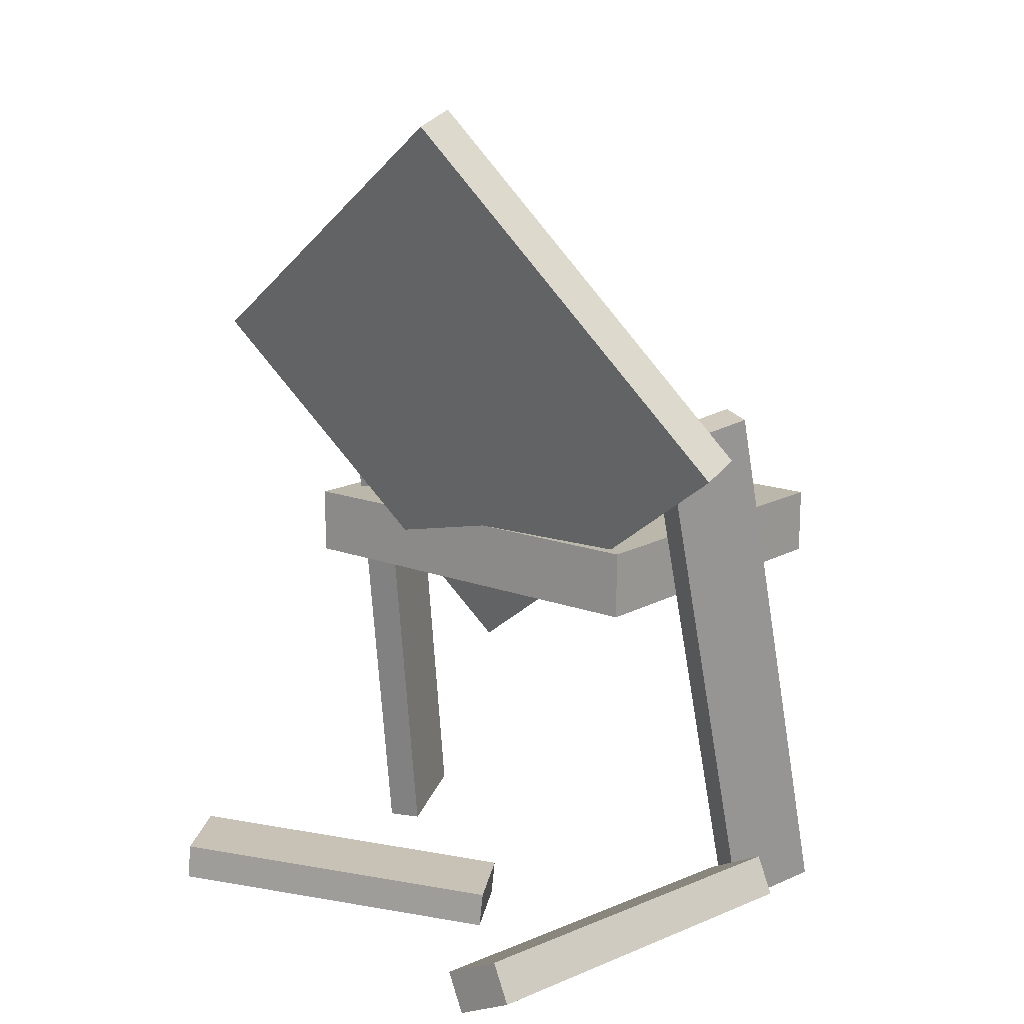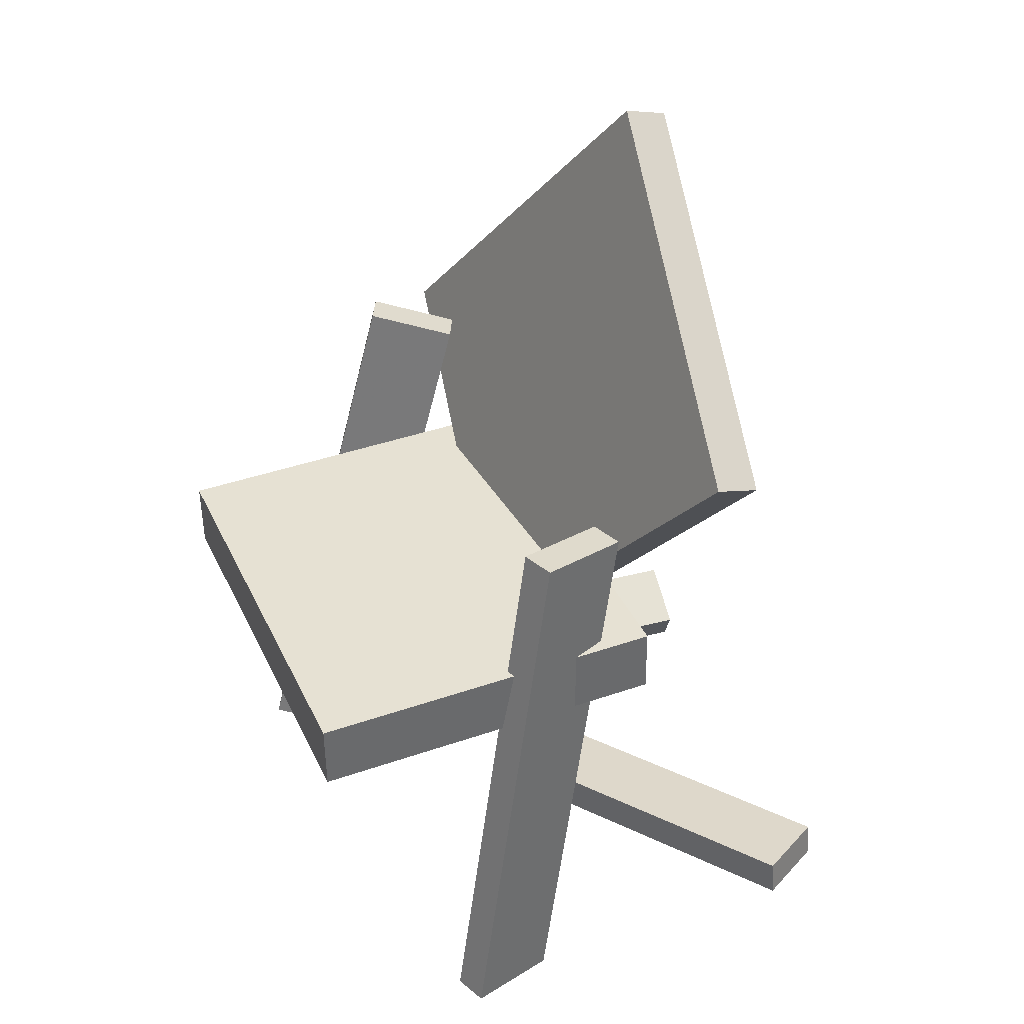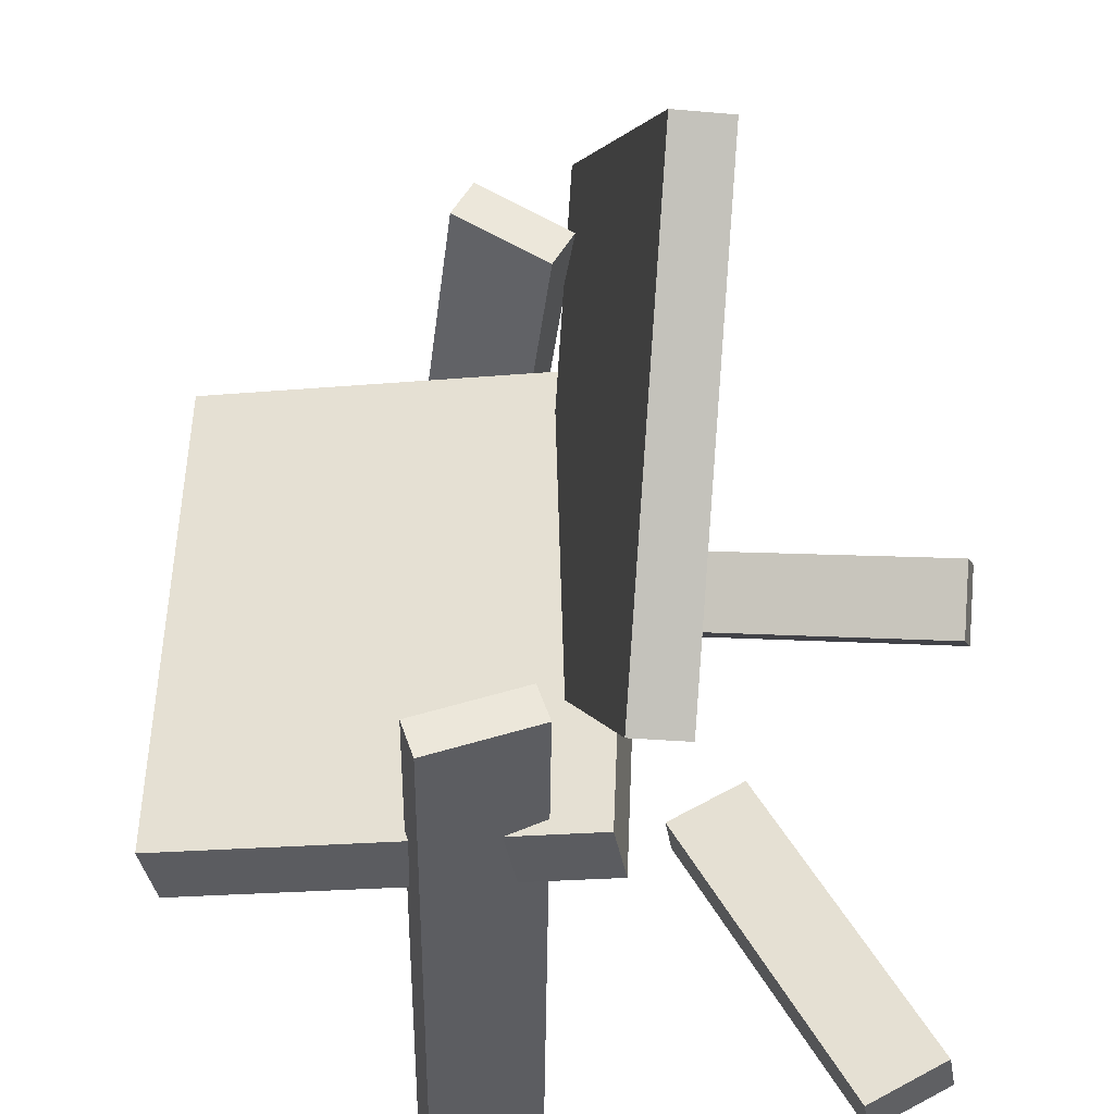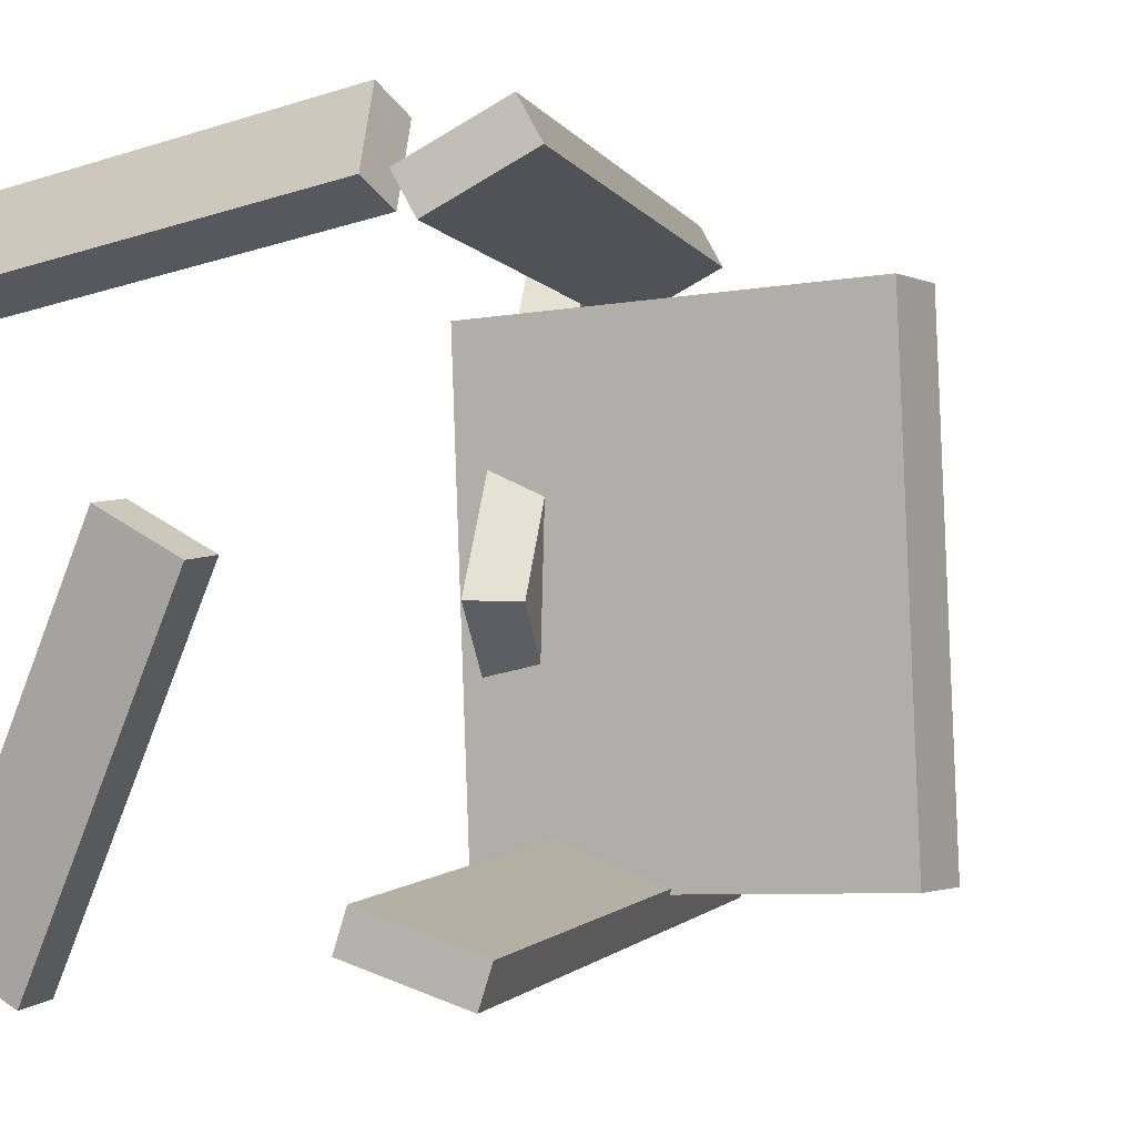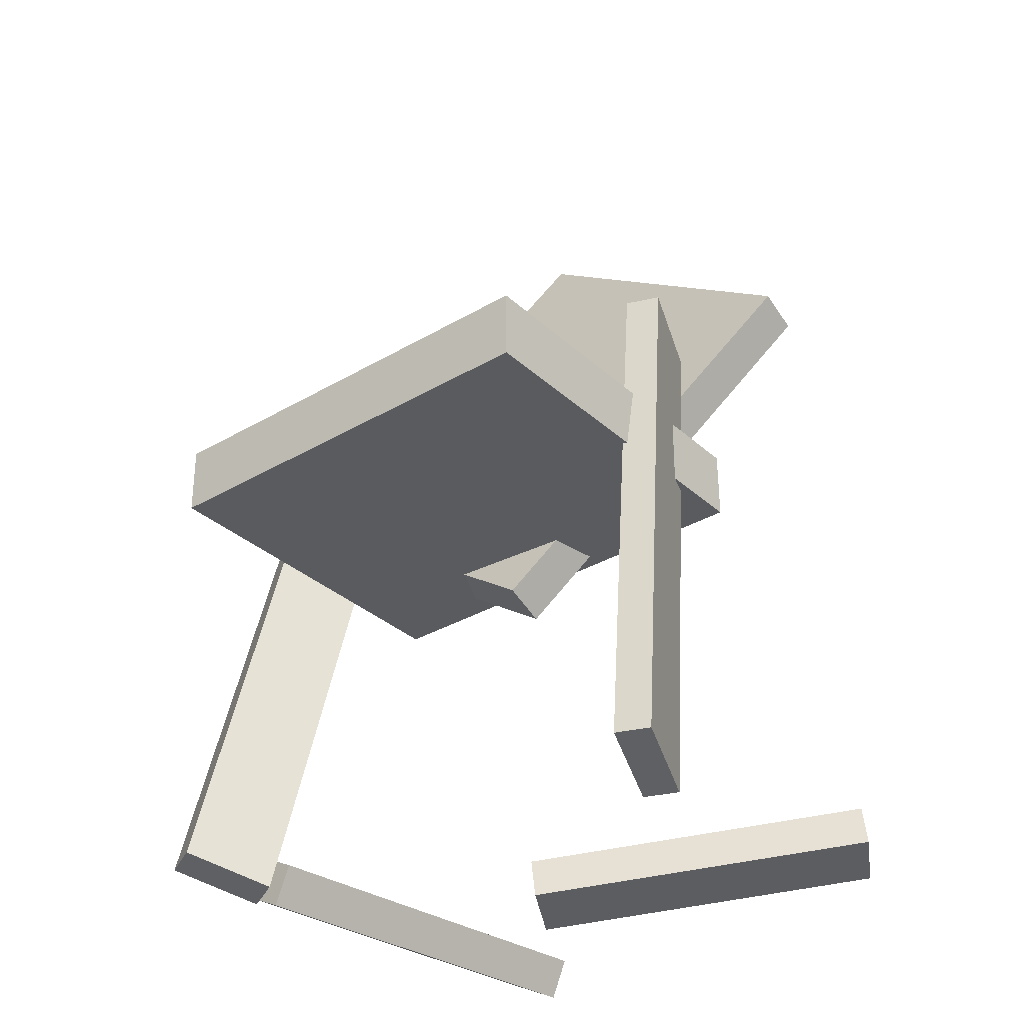
<metadata>
{"format":"obj","ext":"obj","renderer":"f3d","projection":"perspective","resolution":1024,"background":"white","views":[{"elev":15.0,"azim":-52.9,"up":"+Y"},{"elev":38.5,"azim":154.4,"up":"+Y"},{"elev":-35.0,"azim":-171.3,"up":"+Z"},{"elev":-1.5,"azim":28.5,"up":"+Z"},{"elev":-33.7,"azim":126.5,"up":"+Y"}]}
</metadata>
<code>
v 0.2621 -0.06924 -0.1885
v 0.2472 -0.06799 0.1652
v -0.03577 -0.06607 -0.2012
v -0.05072 -0.06482 0.1526
v 0.2627 -0.012 -0.1887
v 0.2478 -0.01075 0.165
v -0.03515 -0.008825 -0.2013
v -0.0501 -0.007582 0.1524
f 1.0 7.0 5.0
f 1.0 3.0 7.0
f 1.0 4.0 3.0
f 1.0 2.0 4.0
f 3.0 8.0 7.0
f 3.0 4.0 8.0
f 5.0 7.0 8.0
f 5.0 8.0 6.0
f 1.0 5.0 6.0
f 1.0 6.0 2.0
f 2.0 6.0 8.0
f 2.0 8.0 4.0
v 0.1132 -0.3762 0.1683
v 0.09873 -0.3798 0.1955
v -0.01306 0.09273 0.1621
v -0.02755 0.08919 0.1894
v 0.1772 -0.3585 0.2046
v 0.1627 -0.362 0.2319
v 0.05094 0.1104 0.1985
v 0.03645 0.1069 0.2257
f 9.0 15.0 13.0
f 9.0 11.0 15.0
f 9.0 12.0 11.0
f 9.0 10.0 12.0
f 11.0 16.0 15.0
f 11.0 12.0 16.0
f 13.0 15.0 16.0
f 13.0 16.0 14.0
f 9.0 13.0 14.0
f 9.0 14.0 10.0
f 10.0 14.0 16.0
f 10.0 16.0 12.0
v -0.008312 -0.1243 -0.02106
v -0.06224 0.07463 0.252
v -0.1031 0.1627 -0.2488
v -0.157 0.3616 0.0243
v 0.02878 -0.1128 -0.02207
v -0.02514 0.08607 0.251
v -0.06601 0.1742 -0.2498
v -0.1199 0.373 0.02329
f 17.0 23.0 21.0
f 17.0 19.0 23.0
f 17.0 20.0 19.0
f 17.0 18.0 20.0
f 19.0 24.0 23.0
f 19.0 20.0 24.0
f 21.0 23.0 24.0
f 21.0 24.0 22.0
f 17.0 21.0 22.0
f 17.0 22.0 18.0
f 18.0 22.0 24.0
f 18.0 24.0 20.0
v -0.2576 -0.3639 0.1415
v -0.2655 -0.336 0.1955
v -0.2542 -0.3322 0.1256
v -0.2621 -0.3043 0.1796
v 0.07615 -0.373 0.1947
v 0.0683 -0.3451 0.2487
v 0.07955 -0.3413 0.1788
v 0.0717 -0.3134 0.2328
f 25.0 31.0 29.0
f 25.0 27.0 31.0
f 25.0 28.0 27.0
f 25.0 26.0 28.0
f 27.0 32.0 31.0
f 27.0 28.0 32.0
f 29.0 31.0 32.0
f 29.0 32.0 30.0
f 25.0 29.0 30.0
f 25.0 30.0 26.0
f 26.0 30.0 32.0
f 26.0 32.0 28.0
v -0.02837 -0.3469 0.0003894
v -0.02871 -0.3783 -0.003258
v -0.1611 -0.3168 -0.2468
v -0.1614 -0.3482 -0.2504
v -0.08764 -0.3499 0.03185
v -0.08798 -0.3813 0.02821
v -0.2204 -0.3198 -0.2153
v -0.2207 -0.3512 -0.2189
f 33.0 39.0 37.0
f 33.0 35.0 39.0
f 33.0 36.0 35.0
f 33.0 34.0 36.0
f 35.0 40.0 39.0
f 35.0 36.0 40.0
f 37.0 39.0 40.0
f 37.0 40.0 38.0
f 33.0 37.0 38.0
f 33.0 38.0 34.0
f 34.0 38.0 40.0
f 34.0 40.0 36.0
v -0.003767 0.09194 -0.1563
v 0.07414 0.1062 -0.1826
v -0.01294 0.09183 -0.1835
v 0.06497 0.1061 -0.2098
v 0.07447 -0.3802 -0.1807
v 0.1524 -0.3659 -0.2071
v 0.0653 -0.3803 -0.2079
v 0.1432 -0.3661 -0.2343
f 41.0 47.0 45.0
f 41.0 43.0 47.0
f 41.0 44.0 43.0
f 41.0 42.0 44.0
f 43.0 48.0 47.0
f 43.0 44.0 48.0
f 45.0 47.0 48.0
f 45.0 48.0 46.0
f 41.0 45.0 46.0
f 41.0 46.0 42.0
f 42.0 46.0 48.0
f 42.0 48.0 44.0

</code>
